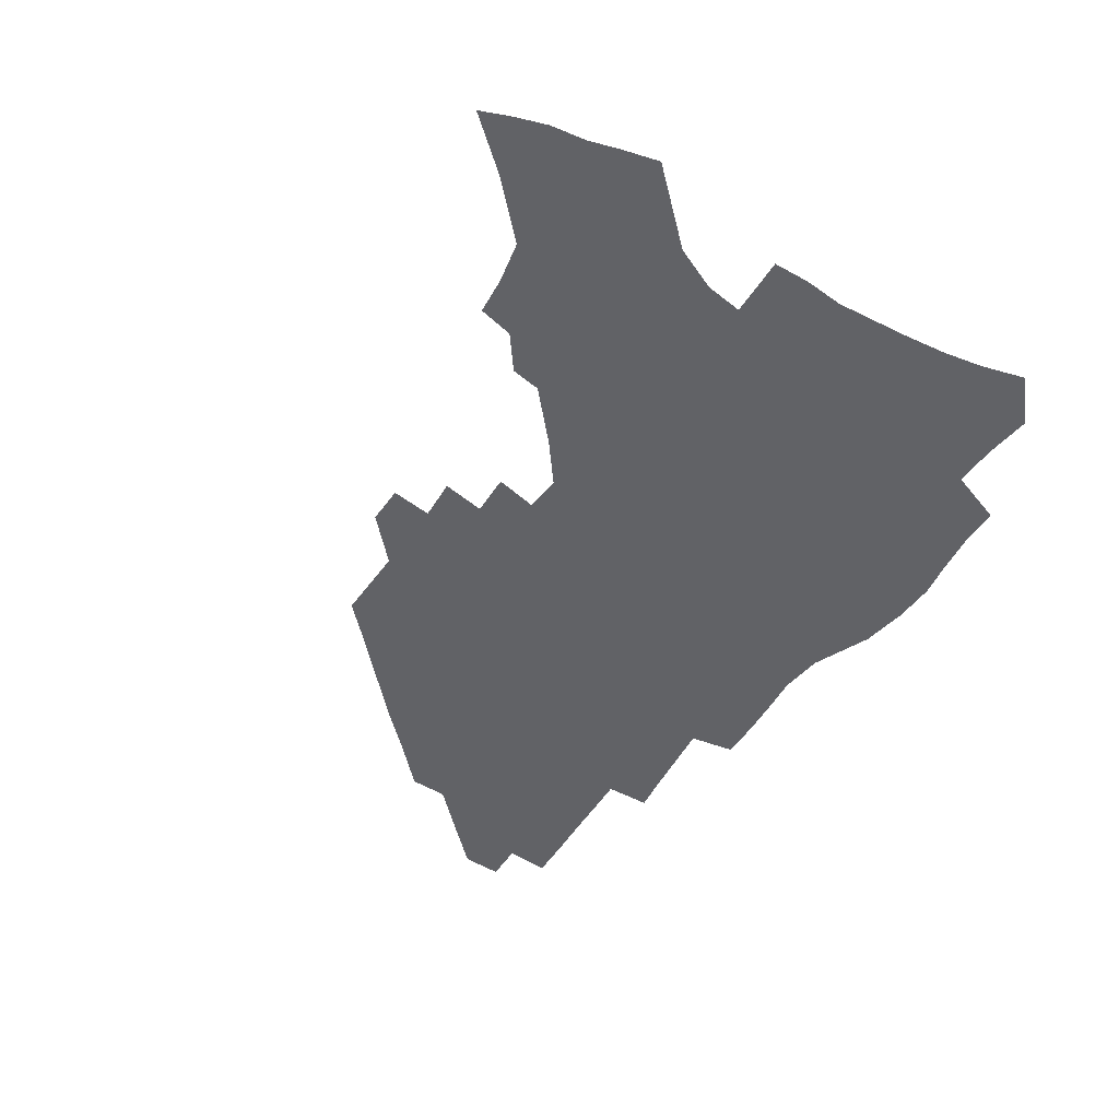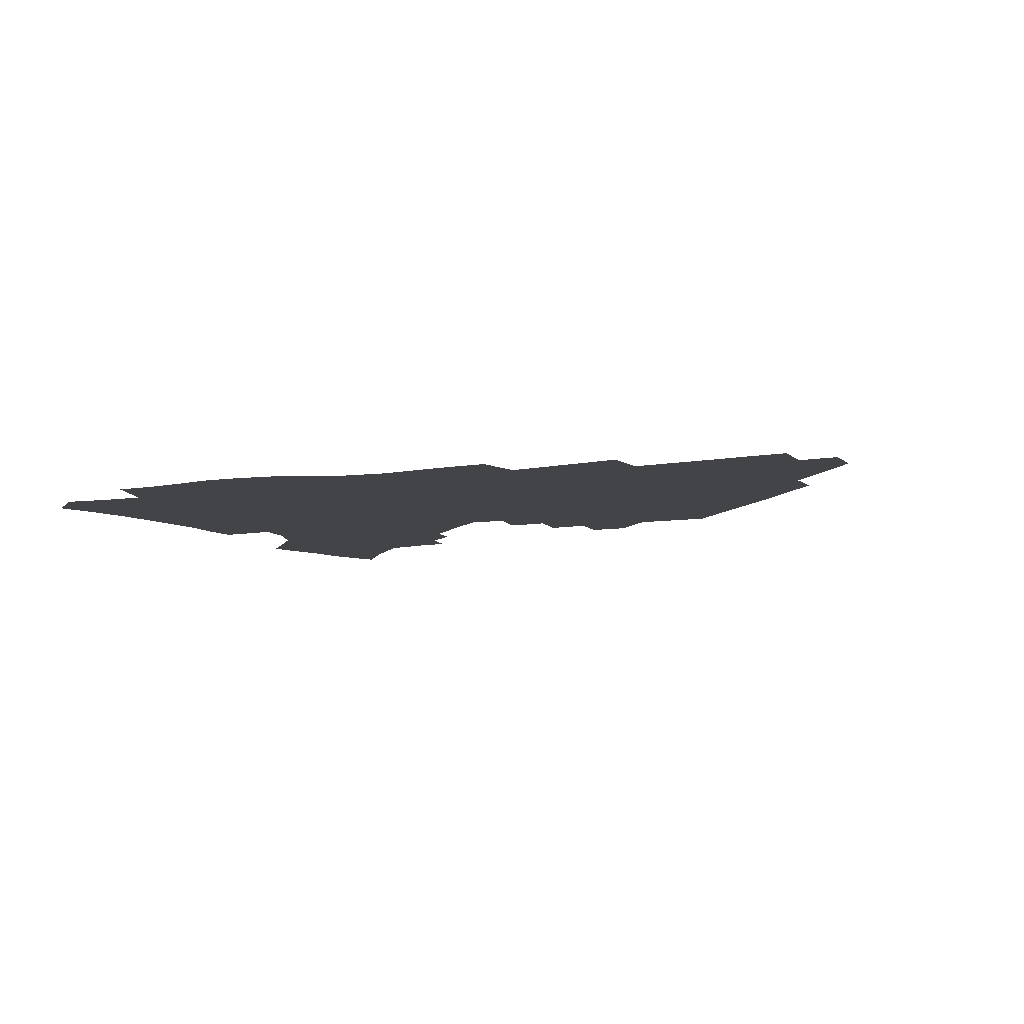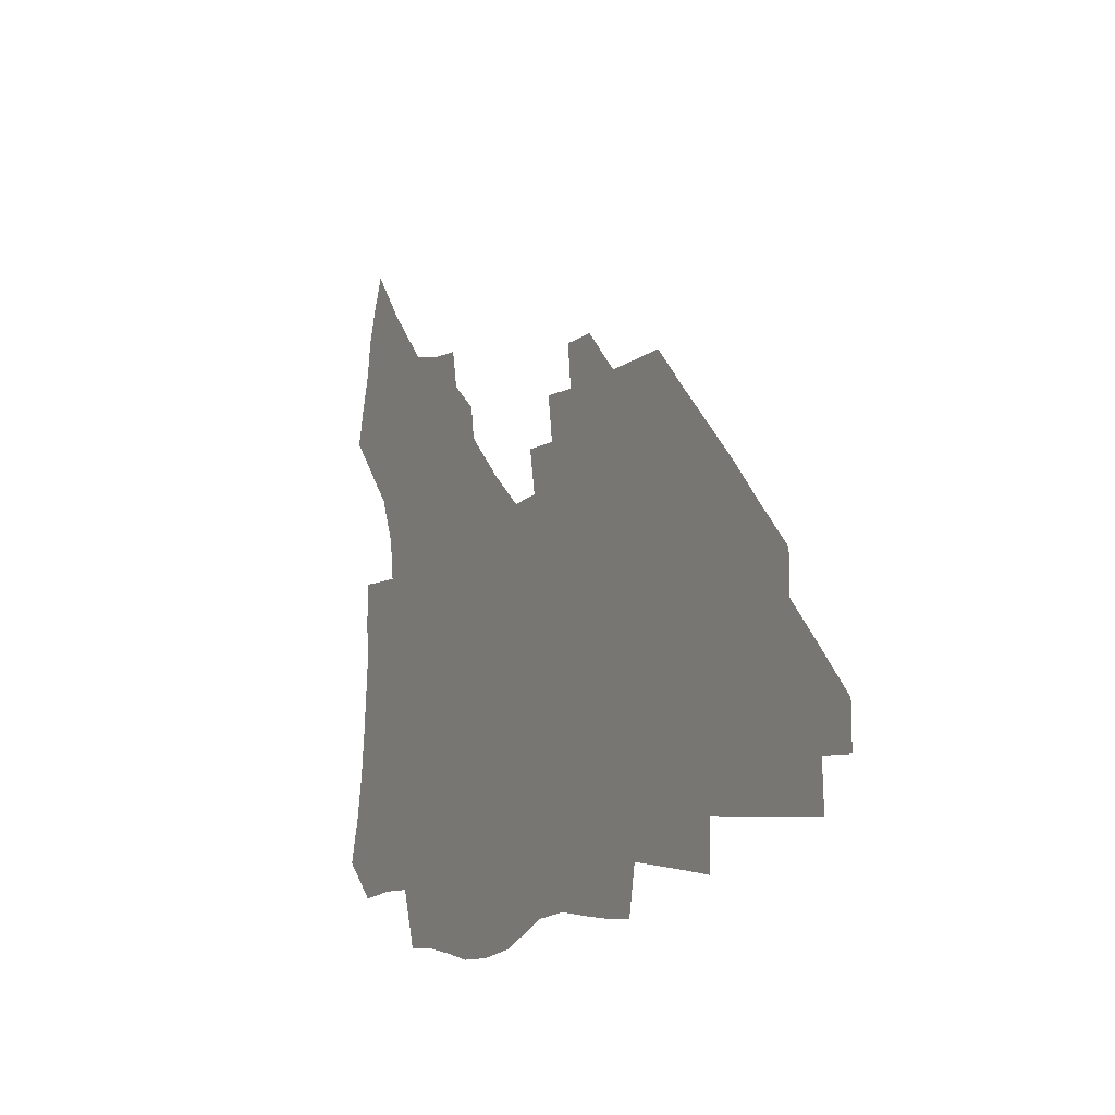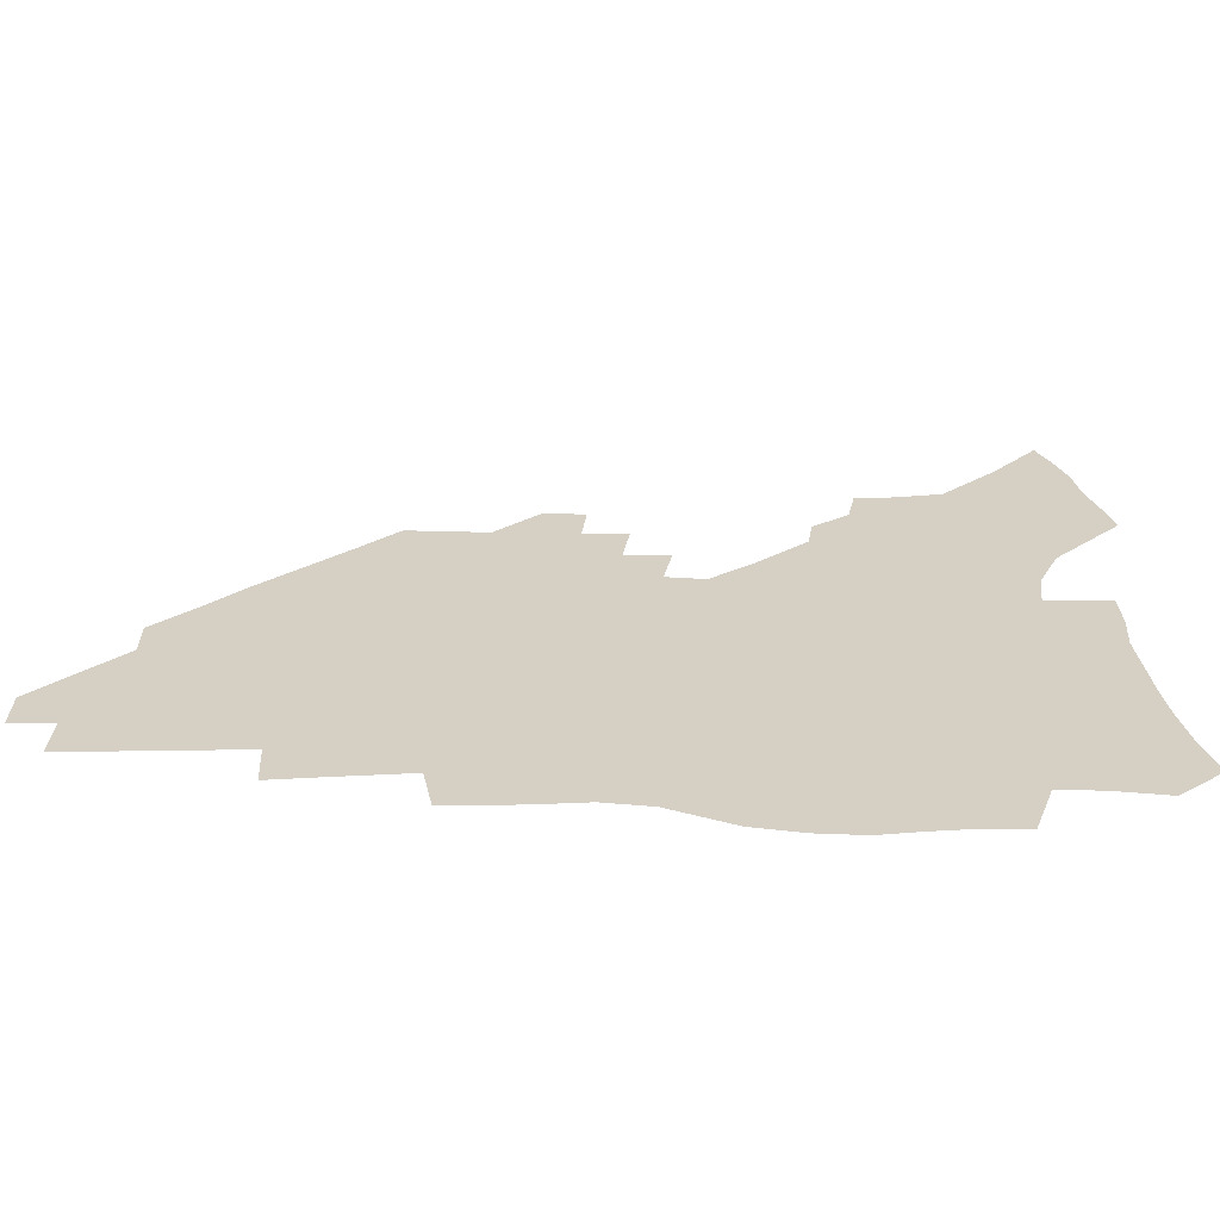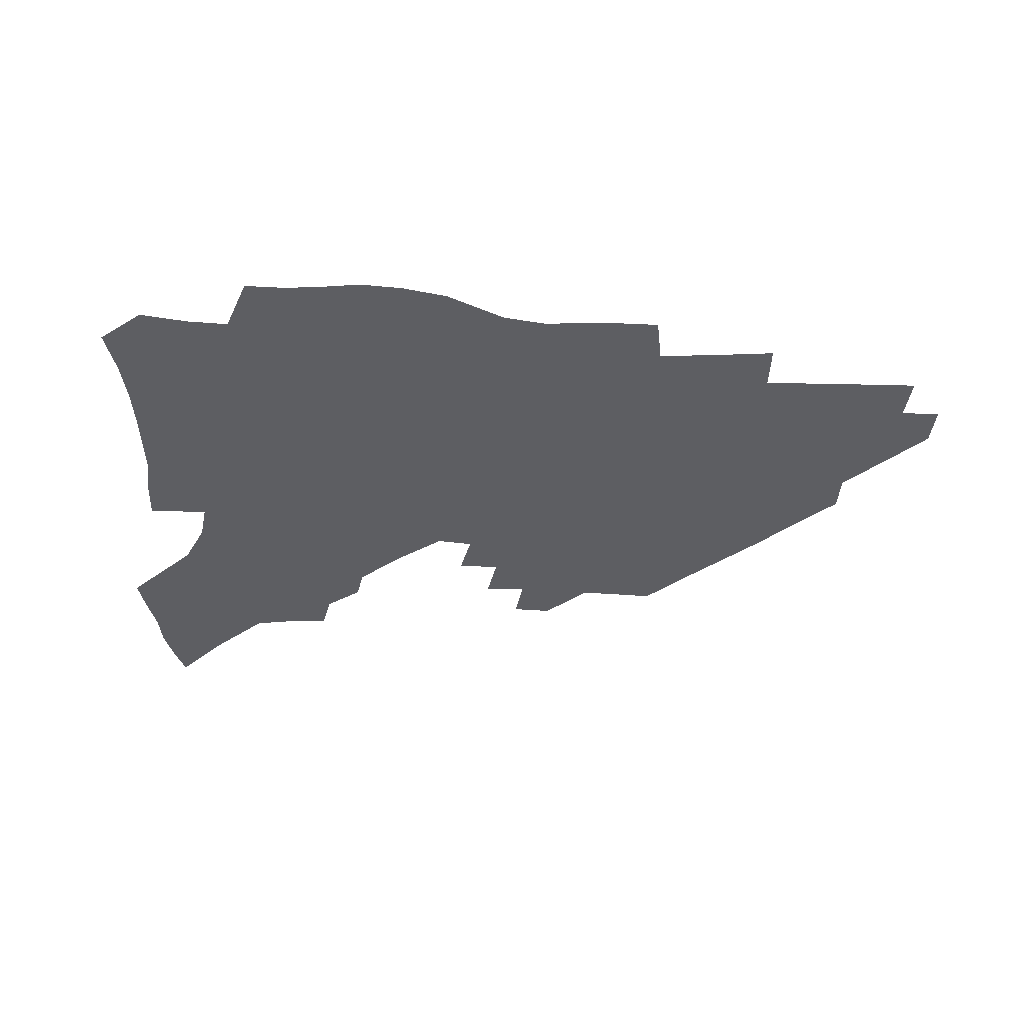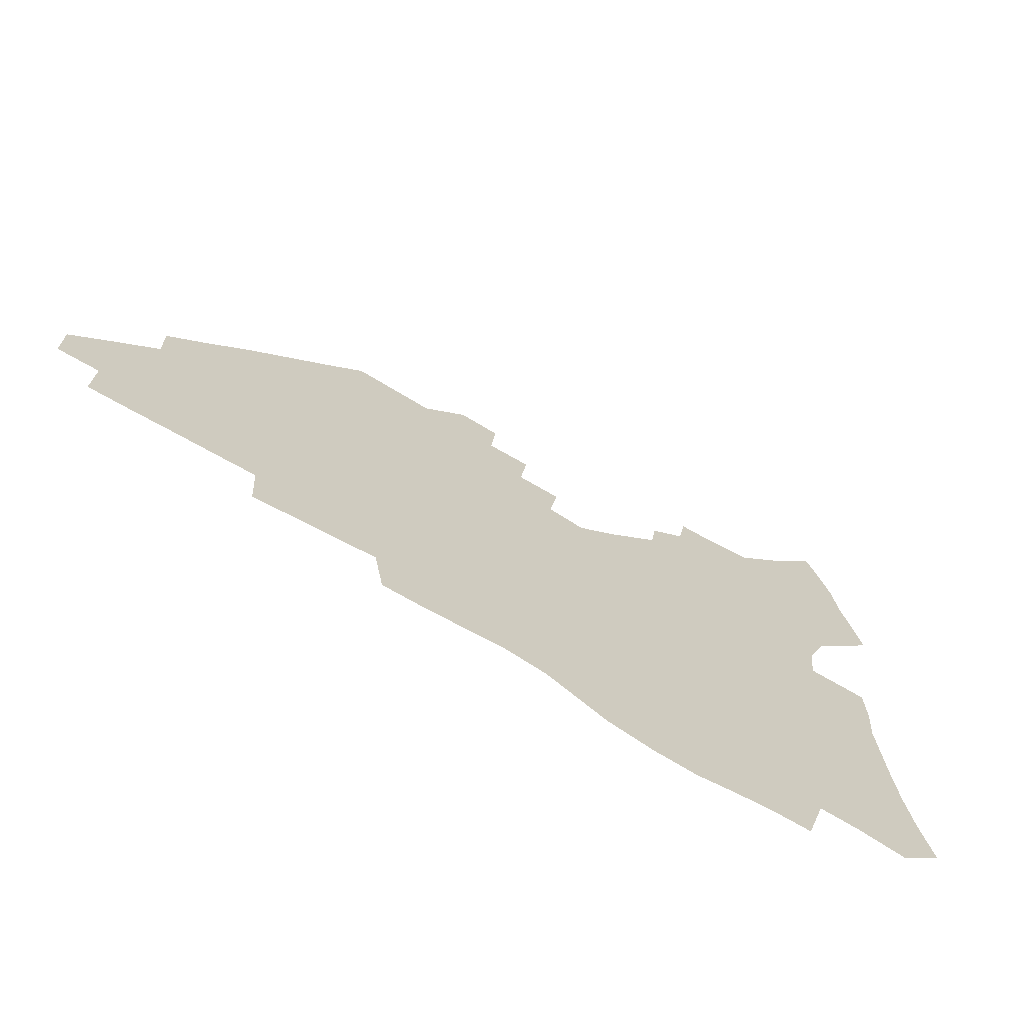
<metadata>
{"format":"obj","ext":"obj","renderer":"f3d","projection":"perspective","resolution":1024,"background":"white","views":[{"elev":-50.7,"azim":-123.7,"up":"+Z"},{"elev":-7.9,"azim":26.1,"up":"+Z"},{"elev":-9.2,"azim":61.9,"up":"+Y"},{"elev":-64.1,"azim":179.1,"up":"+Y"},{"elev":-38.8,"azim":-4.6,"up":"+Z"},{"elev":-67.8,"azim":148.7,"up":"+Y"}]}
</metadata>
<code>
v 255.5 191.6 0
v 260.6 208.8 0
v 263.8 224.8 0
v 265.8 240.2 0
v 267.3 255.4 0
v 268.7 270.6 0
v 267.6 285.5 0
v 268.2 300.3 0
v 271.4 177.5 0
v 277.2 195.4 0
v 280.9 211.5 0
v 284.2 227 0
v 285.9 241.7 0
v 287.1 256.3 0
v 290.2 271.1 0
v 291.2 285.3 0
v 291.3 299.6 0
v 289.5 314.4 0
v 282.1 331.6 0
v 257.4 358.7 0
v 261 372.2 0
v 265.1 385.2 0
v 267.3 398.8 0
v 271.6 411.2 0
v 276.6 423 0
v 289.8 179.7 0
v 294.7 196.9 0
v 299.2 213.1 0
v 301.7 227.9 0
v 303 242.1 0
v 304.9 256.6 0
v 308.5 271.2 0
v 309.4 284.9 0
v 308.7 298.7 0
v 308.5 312.3 0
v 308.8 325.7 0
v 304.2 341.3 0
v 296 359.5 0
v 288.9 377.4 0
v 291.1 390.3 0
v 292.8 403.4 0
v 305.6 180.1 0
v 310.8 197.4 0
v 314.1 212.9 0
v 316.5 227.6 0
v 318.7 242.1 0
v 320.8 256.4 0
v 324.2 271 0
v 325.2 284.6 0
v 324.9 298.1 0
v 325.2 311.3 0
v 324.4 324.5 0
v 321.5 339.1 0
v 319.6 352.9 0
v 316.4 367.7 0
v 313.3 382.7 0
v 312.8 158.5 0
v 322.1 181.1 0
v 326.4 197.5 0
v 329.3 212.6 0
v 331 227 0
v 333.7 241.8 0
v 335.8 256 0
v 339.8 271 0
v 341 284.5 0
v 340.7 297.8 0
v 339.8 311.1 0
v 338.4 324.5 0
v 335.9 338.7 0
v 335.6 351.2 0
v 333.8 364.2 0
v 329.9 379.3 0
v 328.5 158.3 0
v 336.6 179.7 0
v 342 197.4 0
v 344.5 212.5 0
v 347.2 227.5 0
v 348.8 241.7 0
v 352 256.5 0
v 355.2 271 0
v 356.6 284.4 0
v 355.9 297.6 0
v 353.6 311.5 0
v 351.6 325.4 0
v 349.4 339.4 0
v 348.1 351.9 0
v 346.8 364.2 0
v 344 378.1 0
v 343 156.5 0
v 352.5 179.9 0
v 357.9 197.7 0
v 361.2 213.4 0
v 363.2 228 0
v 366.1 242.9 0
v 367.9 257.1 0
v 370.2 271.2 0
v 370.9 284.4 0
v 370.7 297.3 0
v 368.8 310.8 0
v 365.6 325.5 0
v 361.6 341.9 0
v 359.9 353.8 0
v 357.2 154.2 0
v 369.1 180.9 0
v 374.6 198.8 0
v 378.2 214.7 0
v 379.7 229 0
v 382.9 244.1 0
v 384.3 258.1 0
v 385 271.5 0
v 384.9 284.6 0
v 384.4 297.6 0
v 382.5 311 0
v 380 324.7 0
v 373.3 154.8 0
v 385.6 182.1 0
v 392.1 200.9 0
v 394.3 215.8 0
v 396.3 230.4 0
v 397.7 244.5 0
v 398.2 258.1 0
v 398.5 271.6 0
v 398.5 285 0
v 397.5 298.5 0
v 395.7 312 0
v 391 157.8 0
v 403.4 184.9 0
v 407.9 201.9 0
v 409.7 216.4 0
v 411.1 230.7 0
v 411.6 244.4 0
v 412.3 258.2 0
v 412.2 271.8 0
v 412.7 285.3 0
v 411.2 299.3 0
v 409.6 313.2 0
v 406.5 329.7 0
v 413.8 167.7 0
v 420.1 187.1 0
v 422.4 201.9 0
v 424.1 216.3 0
v 425.6 230.7 0
v 425.8 244.4 0
v 426.5 258.4 0
v 426.5 272.2 0
v 426 286.2 0
v 425.2 300.1 0
v 423.8 314.6 0
v 422.6 329.2 0
v 420.1 346.1 0
v 430.3 169.7 0
v 434.8 187.2 0
v 436.8 201.7 0
v 438.3 216.1 0
v 439.4 230.3 0
v 440.1 244.4 0
v 440.5 258.4 0
v 440.4 272.4 0
v 440.2 286.4 0
v 439.9 300.3 0
v 438.7 314.8 0
v 437.3 330 0
v 436.1 345.2 0
v 434.3 361.3 0
v 444.8 168.3 0
v 449 186.4 0
v 451 201.1 0
v 452.9 216 0
v 453.6 230.1 0
v 454 244.1 0
v 454.4 258.2 0
v 454.6 272.4 0
v 454.2 286.6 0
v 453.9 300.7 0
v 453.1 315.3 0
v 452.1 330.1 0
v 450.9 345.2 0
v 449.2 361.6 0
v 459.5 167.2 0
v 463.3 185.1 0
v 465.5 200.6 0
v 466.9 215.3 0
v 467.8 229.7 0
v 468.3 243.9 0
v 468.6 258.1 0
v 469 272.3 0
v 468.7 286.5 0
v 468.2 301.1 0
v 467.5 315.6 0
v 466.8 330.1 0
v 465.5 345.6 0
v 474.5 166.9 0
v 478 184.5 0
v 479.8 199.8 0
v 481 214.4 0
v 482 229.2 0
v 482.6 243.6 0
v 482.8 258 0
v 482.9 272.3 0
v 482.9 286.5 0
v 482.3 301.7 0
v 481.8 316 0
v 481.1 330.5 0
v 480.1 345.8 0
v 492.7 182.8 0
v 494.3 199.1 0
v 495.3 213.7 0
v 496.3 228.9 0
v 497.1 243.5 0
v 497.1 257.8 0
v 497.2 272.1 0
v 497.1 286.5 0
v 496.5 301.7 0
v 496.1 316.1 0
v 495.5 330.6 0
v 494.5 346.1 0
v 507.6 181.1 0
v 508.8 198 0
v 509.8 213.4 0
v 510.6 228.5 0
v 511 243.2 0
v 511.3 257.6 0
v 511.5 272 0
v 511.3 286.5 0
v 510.8 301.4 0
v 510.4 316 0
v 509.8 330.6 0
v 522.7 179.1 0
v 523.5 196.6 0
v 524.3 212.4 0
v 524.8 228 0
v 525.2 242.8 0
v 525.4 257.4 0
v 525.4 271.8 0
v 525.3 286.4 0
v 525.1 301.1 0
v 524.6 316 0
v 538.5 195.7 0
v 538.9 212.1 0
v 539.1 227.7 0
v 539.4 242.4 0
v 539.6 257.1 0
v 539.4 271.7 0
v 539.4 286.3 0
v 539.3 301.5 0
v 553.6 195 0
v 553.4 211.8 0
v 553.5 227.1 0
v 553.8 242 0
v 553.7 257 0
v 553.6 271.7 0
v 553.5 286.3 0
v 568.8 194 0
v 568.3 210.8 0
v 568.1 226.6 0
v 568.1 241.7 0
v 567.9 256.8 0
v 567.9 271.6 0
v 583.7 193.5 0
v 583 210.4 0
v 583 225.8 0
v 582.3 241.7 0
v 597.7 209.8 0
v 597.5 225.3 0
f 9 10 1
f 1 10 2
f 10 11 2
f 2 11 3
f 11 12 3
f 3 12 4
f 12 13 4
f 4 13 5
f 13 14 5
f 5 14 6
f 14 15 6
f 6 15 7
f 15 16 7
f 7 16 8
f 16 17 8
f 9 26 10
f 26 27 10
f 10 27 11
f 27 28 11
f 11 28 12
f 28 29 12
f 12 29 13
f 29 30 13
f 13 30 14
f 30 31 14
f 14 31 15
f 31 32 15
f 15 32 16
f 32 33 16
f 16 33 17
f 33 34 17
f 17 34 18
f 34 35 18
f 18 35 19
f 35 36 19
f 19 36 20
f 36 37 20
f 20 37 21
f 37 38 21
f 21 38 22
f 38 39 22
f 22 39 23
f 39 40 23
f 23 40 24
f 40 41 24
f 24 41 25
f 26 42 27
f 42 43 27
f 27 43 28
f 43 44 28
f 28 44 29
f 44 45 29
f 29 45 30
f 45 46 30
f 30 46 31
f 46 47 31
f 31 47 32
f 47 48 32
f 32 48 33
f 48 49 33
f 33 49 34
f 49 50 34
f 34 50 35
f 50 51 35
f 35 51 36
f 51 52 36
f 36 52 37
f 52 53 37
f 37 53 38
f 53 54 38
f 38 54 39
f 54 55 39
f 39 55 40
f 55 56 40
f 40 56 41
f 57 58 42
f 42 58 43
f 58 59 43
f 43 59 44
f 59 60 44
f 44 60 45
f 60 61 45
f 45 61 46
f 61 62 46
f 46 62 47
f 62 63 47
f 47 63 48
f 63 64 48
f 48 64 49
f 64 65 49
f 49 65 50
f 65 66 50
f 50 66 51
f 66 67 51
f 51 67 52
f 67 68 52
f 52 68 53
f 68 69 53
f 53 69 54
f 69 70 54
f 54 70 55
f 70 71 55
f 55 71 56
f 71 72 56
f 57 73 58
f 73 74 58
f 58 74 59
f 74 75 59
f 59 75 60
f 75 76 60
f 60 76 61
f 76 77 61
f 61 77 62
f 77 78 62
f 62 78 63
f 78 79 63
f 63 79 64
f 79 80 64
f 64 80 65
f 80 81 65
f 65 81 66
f 81 82 66
f 66 82 67
f 82 83 67
f 67 83 68
f 83 84 68
f 68 84 69
f 84 85 69
f 69 85 70
f 85 86 70
f 70 86 71
f 86 87 71
f 71 87 72
f 87 88 72
f 73 89 74
f 89 90 74
f 74 90 75
f 90 91 75
f 75 91 76
f 91 92 76
f 76 92 77
f 92 93 77
f 77 93 78
f 93 94 78
f 78 94 79
f 94 95 79
f 79 95 80
f 95 96 80
f 80 96 81
f 96 97 81
f 81 97 82
f 97 98 82
f 82 98 83
f 98 99 83
f 83 99 84
f 99 100 84
f 84 100 85
f 100 101 85
f 85 101 86
f 101 102 86
f 86 102 87
f 89 103 90
f 103 104 90
f 90 104 91
f 104 105 91
f 91 105 92
f 105 106 92
f 92 106 93
f 106 107 93
f 93 107 94
f 107 108 94
f 94 108 95
f 108 109 95
f 95 109 96
f 109 110 96
f 96 110 97
f 110 111 97
f 97 111 98
f 111 112 98
f 98 112 99
f 112 113 99
f 99 113 100
f 113 114 100
f 100 114 101
f 103 115 104
f 115 116 104
f 104 116 105
f 116 117 105
f 105 117 106
f 117 118 106
f 106 118 107
f 118 119 107
f 107 119 108
f 119 120 108
f 108 120 109
f 120 121 109
f 109 121 110
f 121 122 110
f 110 122 111
f 122 123 111
f 111 123 112
f 123 124 112
f 112 124 113
f 124 125 113
f 113 125 114
f 115 126 116
f 126 127 116
f 116 127 117
f 127 128 117
f 117 128 118
f 128 129 118
f 118 129 119
f 129 130 119
f 119 130 120
f 130 131 120
f 120 131 121
f 131 132 121
f 121 132 122
f 132 133 122
f 122 133 123
f 133 134 123
f 123 134 124
f 134 135 124
f 124 135 125
f 135 136 125
f 126 138 127
f 138 139 127
f 127 139 128
f 139 140 128
f 128 140 129
f 140 141 129
f 129 141 130
f 141 142 130
f 130 142 131
f 142 143 131
f 131 143 132
f 143 144 132
f 132 144 133
f 144 145 133
f 133 145 134
f 145 146 134
f 134 146 135
f 146 147 135
f 135 147 136
f 147 148 136
f 136 148 137
f 148 149 137
f 138 151 139
f 151 152 139
f 139 152 140
f 152 153 140
f 140 153 141
f 153 154 141
f 141 154 142
f 154 155 142
f 142 155 143
f 155 156 143
f 143 156 144
f 156 157 144
f 144 157 145
f 157 158 145
f 145 158 146
f 158 159 146
f 146 159 147
f 159 160 147
f 147 160 148
f 160 161 148
f 148 161 149
f 161 162 149
f 149 162 150
f 162 163 150
f 151 165 152
f 165 166 152
f 152 166 153
f 166 167 153
f 153 167 154
f 167 168 154
f 154 168 155
f 168 169 155
f 155 169 156
f 169 170 156
f 156 170 157
f 170 171 157
f 157 171 158
f 171 172 158
f 158 172 159
f 172 173 159
f 159 173 160
f 173 174 160
f 160 174 161
f 174 175 161
f 161 175 162
f 175 176 162
f 162 176 163
f 176 177 163
f 163 177 164
f 177 178 164
f 165 179 166
f 179 180 166
f 166 180 167
f 180 181 167
f 167 181 168
f 181 182 168
f 168 182 169
f 182 183 169
f 169 183 170
f 183 184 170
f 170 184 171
f 184 185 171
f 171 185 172
f 185 186 172
f 172 186 173
f 186 187 173
f 173 187 174
f 187 188 174
f 174 188 175
f 188 189 175
f 175 189 176
f 189 190 176
f 176 190 177
f 190 191 177
f 177 191 178
f 179 192 180
f 192 193 180
f 180 193 181
f 193 194 181
f 181 194 182
f 194 195 182
f 182 195 183
f 195 196 183
f 183 196 184
f 196 197 184
f 184 197 185
f 197 198 185
f 185 198 186
f 198 199 186
f 186 199 187
f 199 200 187
f 187 200 188
f 200 201 188
f 188 201 189
f 201 202 189
f 189 202 190
f 202 203 190
f 190 203 191
f 203 204 191
f 193 205 194
f 205 206 194
f 194 206 195
f 206 207 195
f 195 207 196
f 207 208 196
f 196 208 197
f 208 209 197
f 197 209 198
f 209 210 198
f 198 210 199
f 210 211 199
f 199 211 200
f 211 212 200
f 200 212 201
f 212 213 201
f 201 213 202
f 213 214 202
f 202 214 203
f 214 215 203
f 203 215 204
f 215 216 204
f 205 217 206
f 217 218 206
f 206 218 207
f 218 219 207
f 207 219 208
f 219 220 208
f 208 220 209
f 220 221 209
f 209 221 210
f 221 222 210
f 210 222 211
f 222 223 211
f 211 223 212
f 223 224 212
f 212 224 213
f 224 225 213
f 213 225 214
f 225 226 214
f 214 226 215
f 226 227 215
f 215 227 216
f 217 228 218
f 228 229 218
f 218 229 219
f 229 230 219
f 219 230 220
f 230 231 220
f 220 231 221
f 231 232 221
f 221 232 222
f 232 233 222
f 222 233 223
f 233 234 223
f 223 234 224
f 234 235 224
f 224 235 225
f 235 236 225
f 225 236 226
f 236 237 226
f 226 237 227
f 229 238 230
f 238 239 230
f 230 239 231
f 239 240 231
f 231 240 232
f 240 241 232
f 232 241 233
f 241 242 233
f 233 242 234
f 242 243 234
f 234 243 235
f 243 244 235
f 235 244 236
f 244 245 236
f 236 245 237
f 238 246 239
f 246 247 239
f 239 247 240
f 247 248 240
f 240 248 241
f 248 249 241
f 241 249 242
f 249 250 242
f 242 250 243
f 250 251 243
f 243 251 244
f 251 252 244
f 244 252 245
f 246 253 247
f 253 254 247
f 247 254 248
f 254 255 248
f 248 255 249
f 255 256 249
f 249 256 250
f 256 257 250
f 250 257 251
f 257 258 251
f 251 258 252
f 253 259 254
f 259 260 254
f 254 260 255
f 260 261 255
f 255 261 256
f 261 262 256
f 256 262 257
f 260 263 261
f 263 264 261
f 261 264 262

</code>
